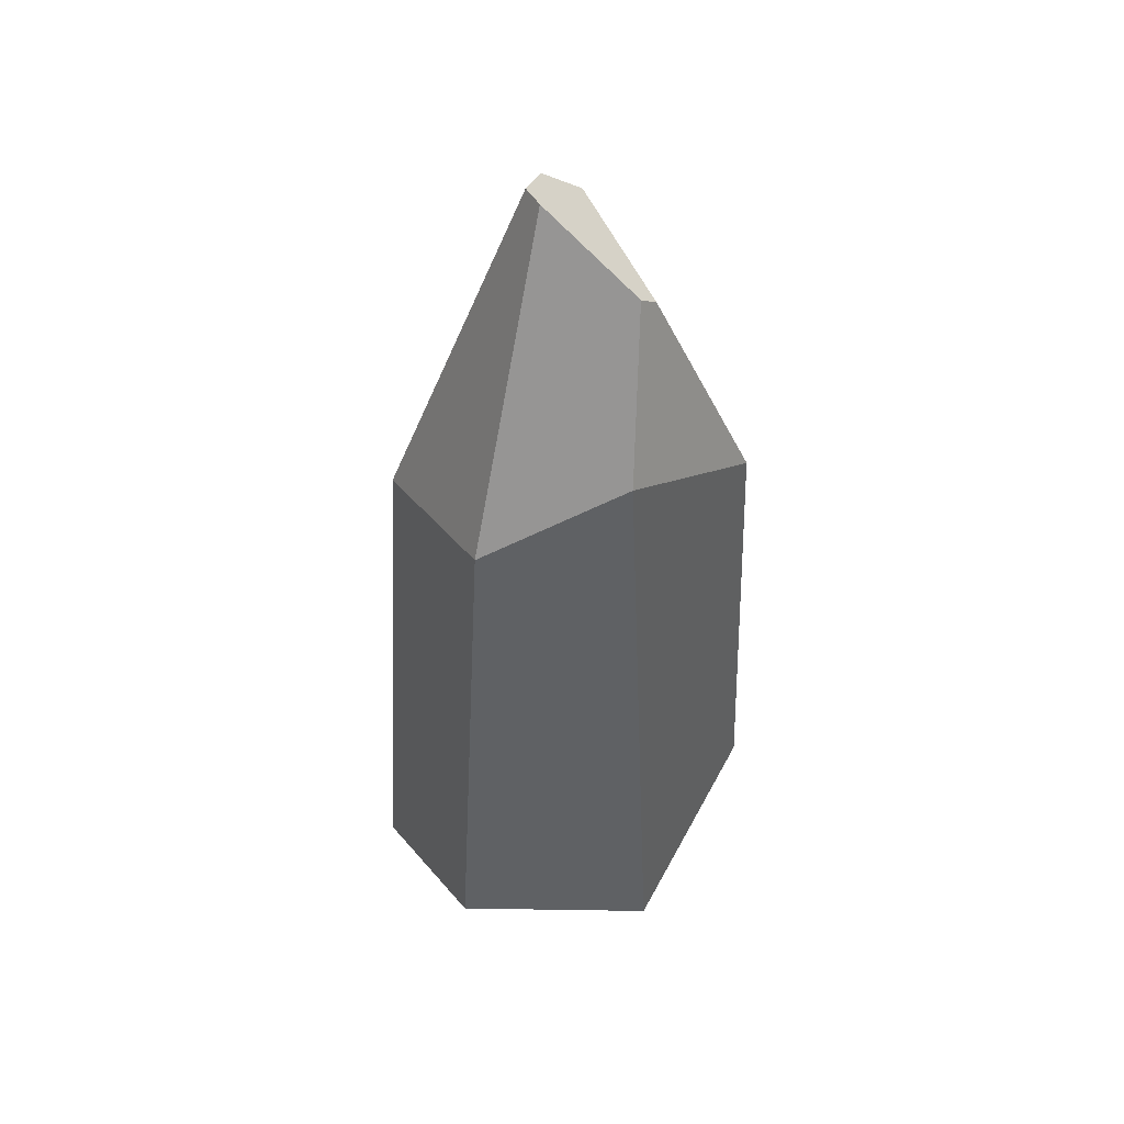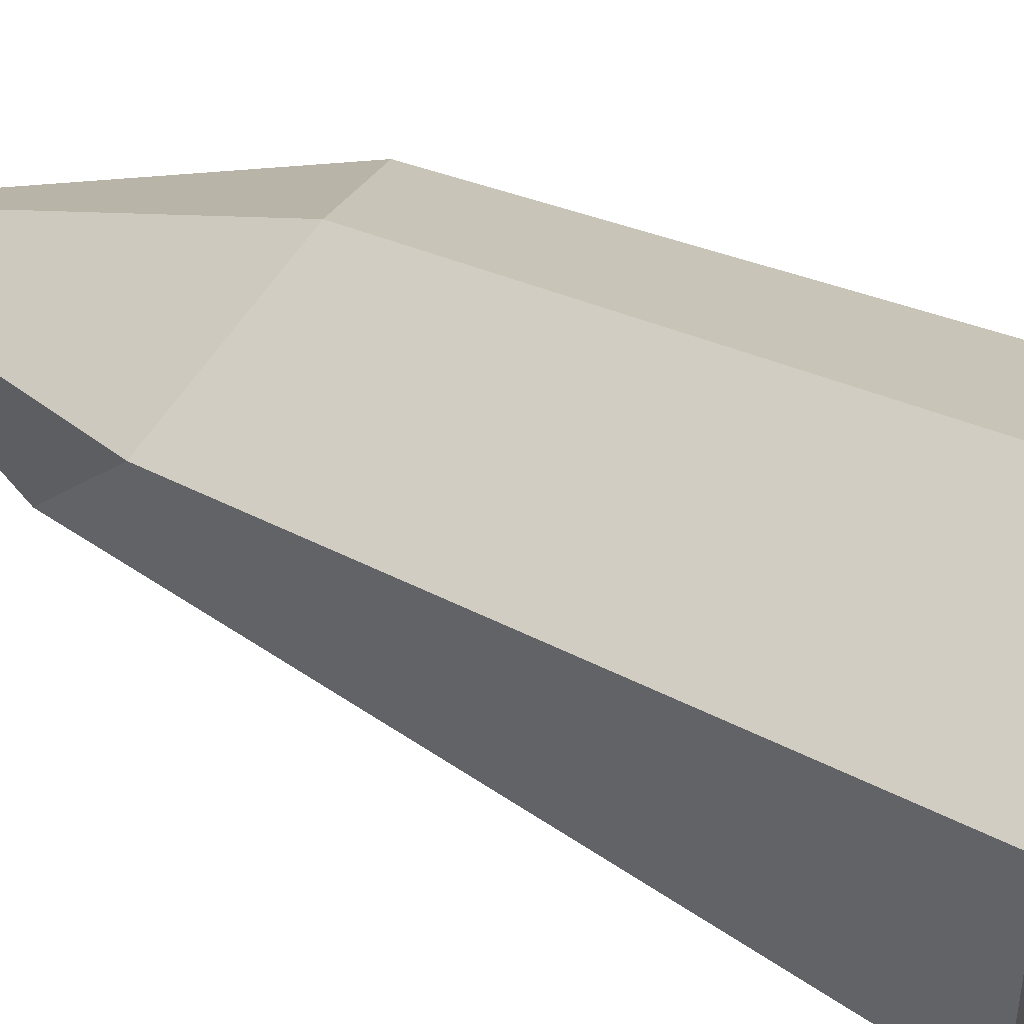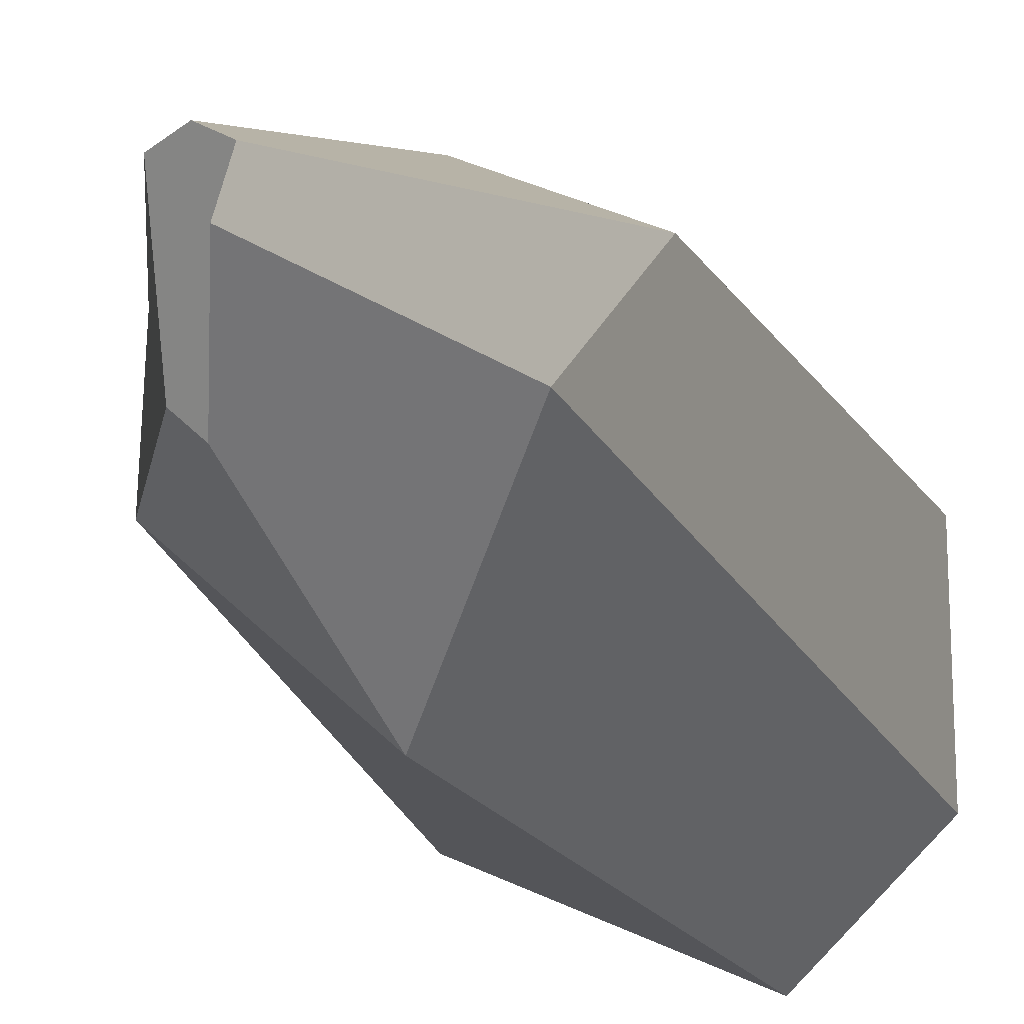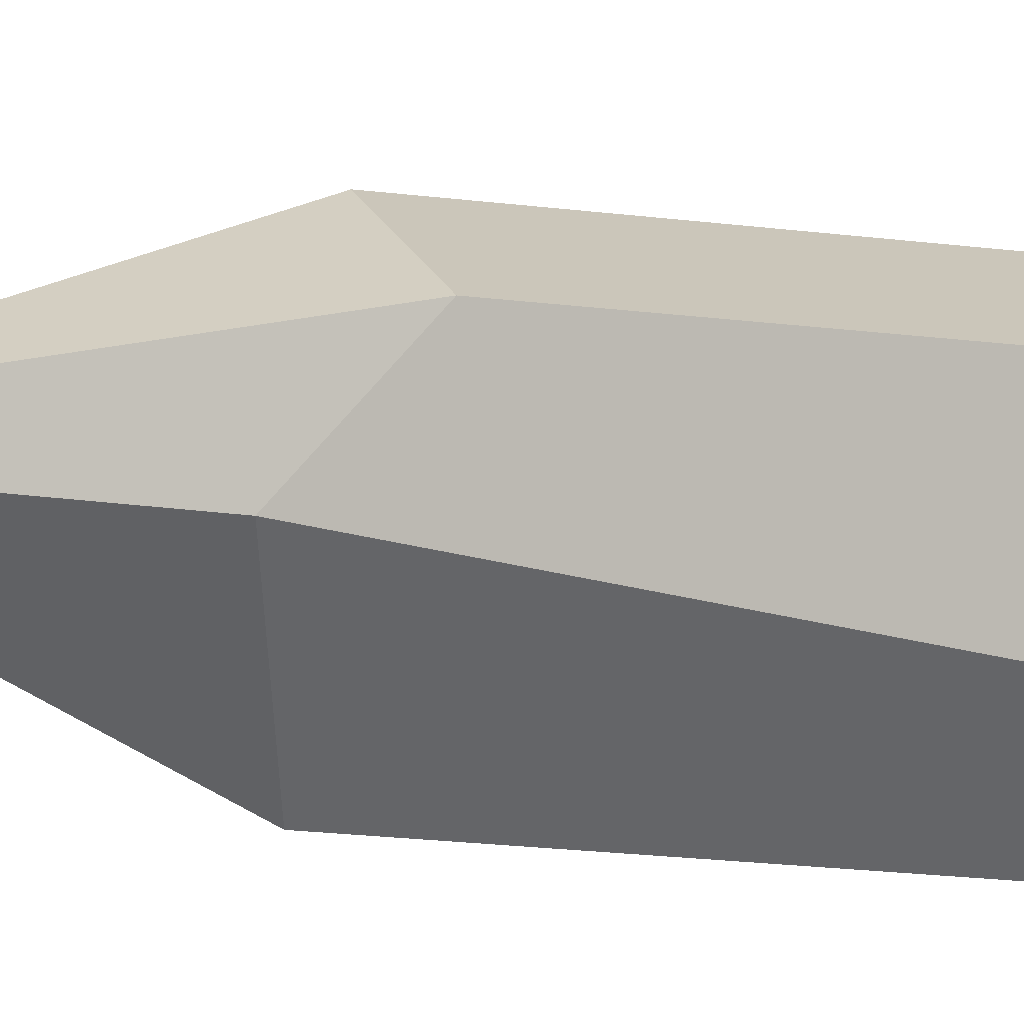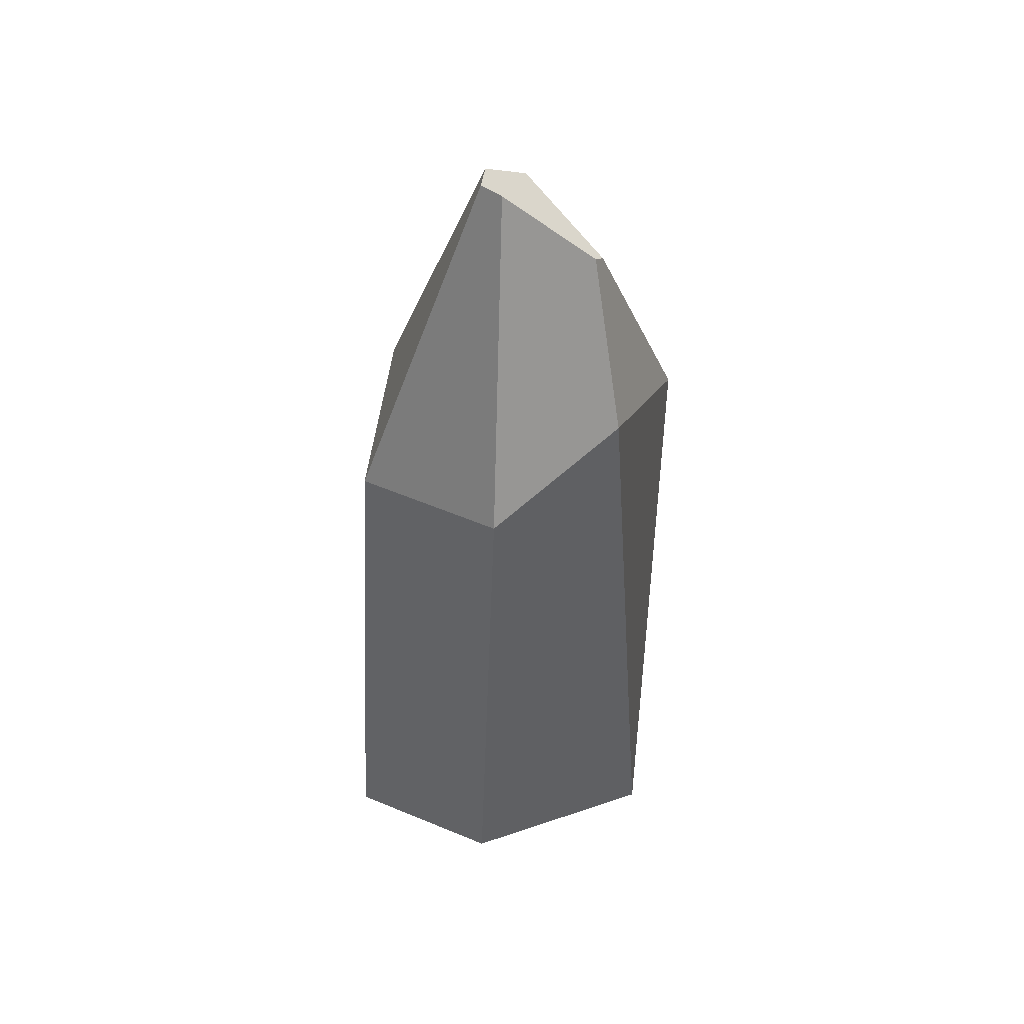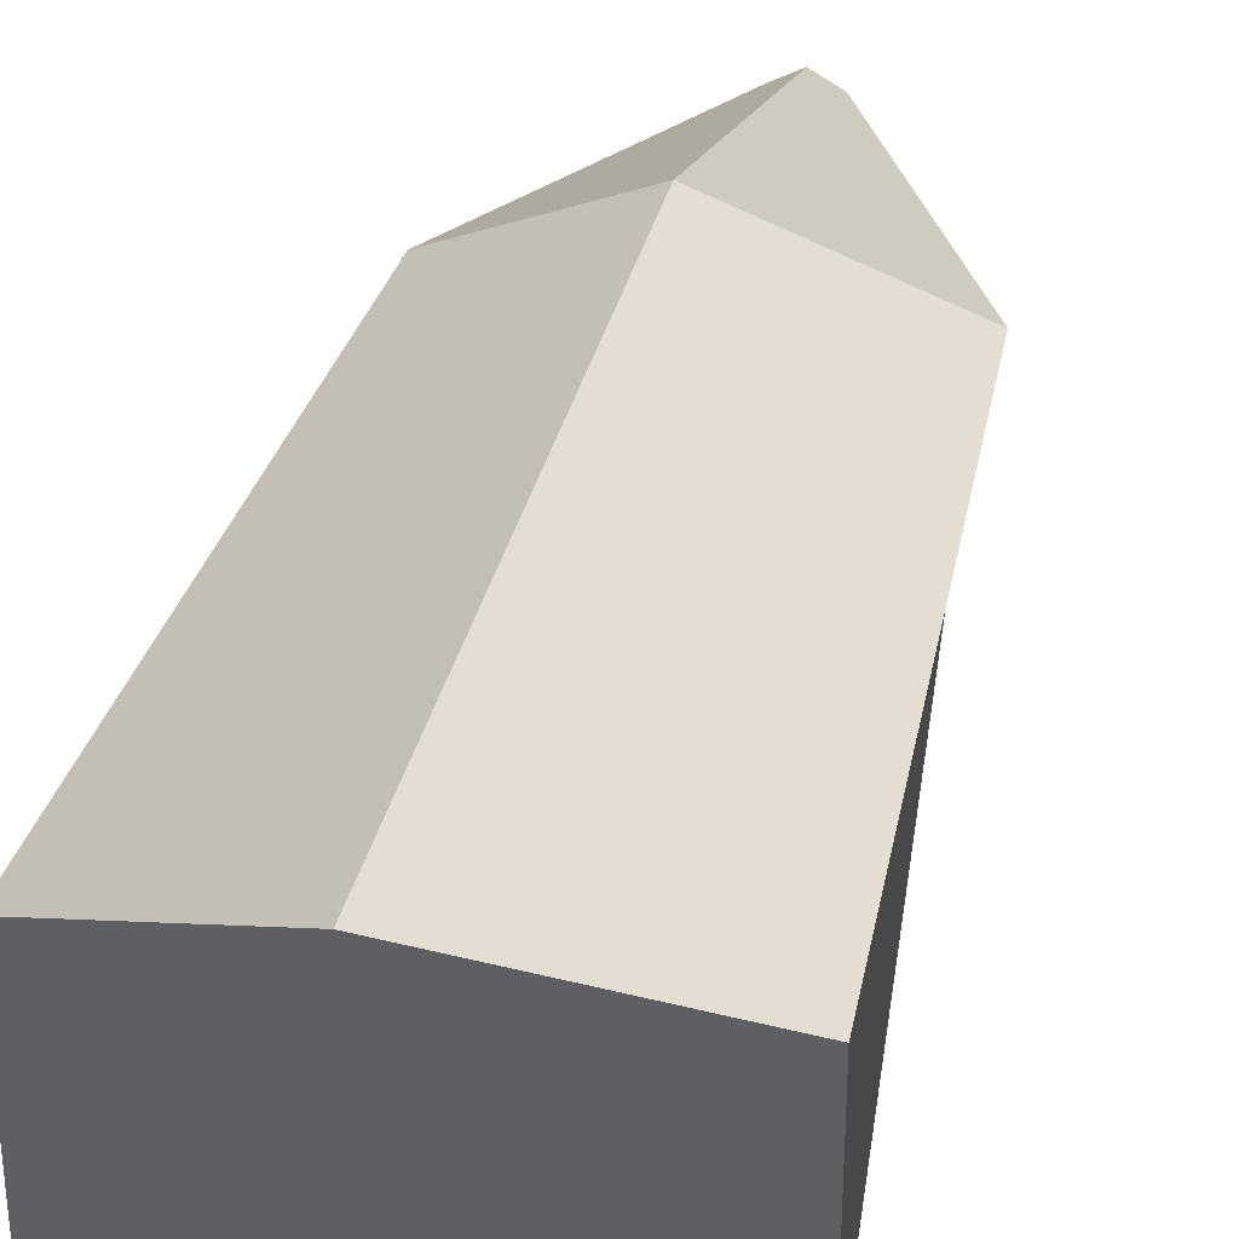
<metadata>
{"format":"obj","ext":"obj","renderer":"f3d","projection":"perspective","resolution":1024,"background":"white","views":[{"elev":46.9,"azim":91.0,"up":"+Y"},{"elev":45.5,"azim":-61.3,"up":"+Z"},{"elev":-19.0,"azim":-162.2,"up":"+Z"},{"elev":-6.6,"azim":-130.9,"up":"+Z"},{"elev":48.0,"azim":69.1,"up":"+Y"},{"elev":36.4,"azim":12.4,"up":"+Z"}]}
</metadata>
<code>
o Circle_Circle.011
v -0.6811 0.01253 -2.416
v -1.992 0 -1.15
v -1.992 0 1.15
v 0 -1.029 2.286
v 1.992 0 1.15
v 1.992 0 -1.15
v -1.181 7.383 -0.4145
v 0.08799 6.189 -2.148
v -1.615 6.252 0.9323
v 0 5.762 1.879
v 1.766 6.32 0.8346
v 1.463 7.094 -0.8346
v -0.09905 9.809 -0.2683
v 0.3398 8.709 -1.045
v -0.2584 9.873 0.1492
v 0 9.873 0.2984
v 0.2584 9.873 0.1492
v 0.5157 8.882 -0.8772
f 2 1 6 5 4 3
f 7 9 15 13
f 6 1 8 12
f 4 5 11 10
f 2 3 9 7
f 5 6 12 11
f 3 4 10 9
f 1 2 7 8
f 13 15 16 17 18 14
f 11 12 18 17
f 9 10 16 15
f 8 7 13 14
f 12 8 14 18
f 10 11 17 16

</code>
